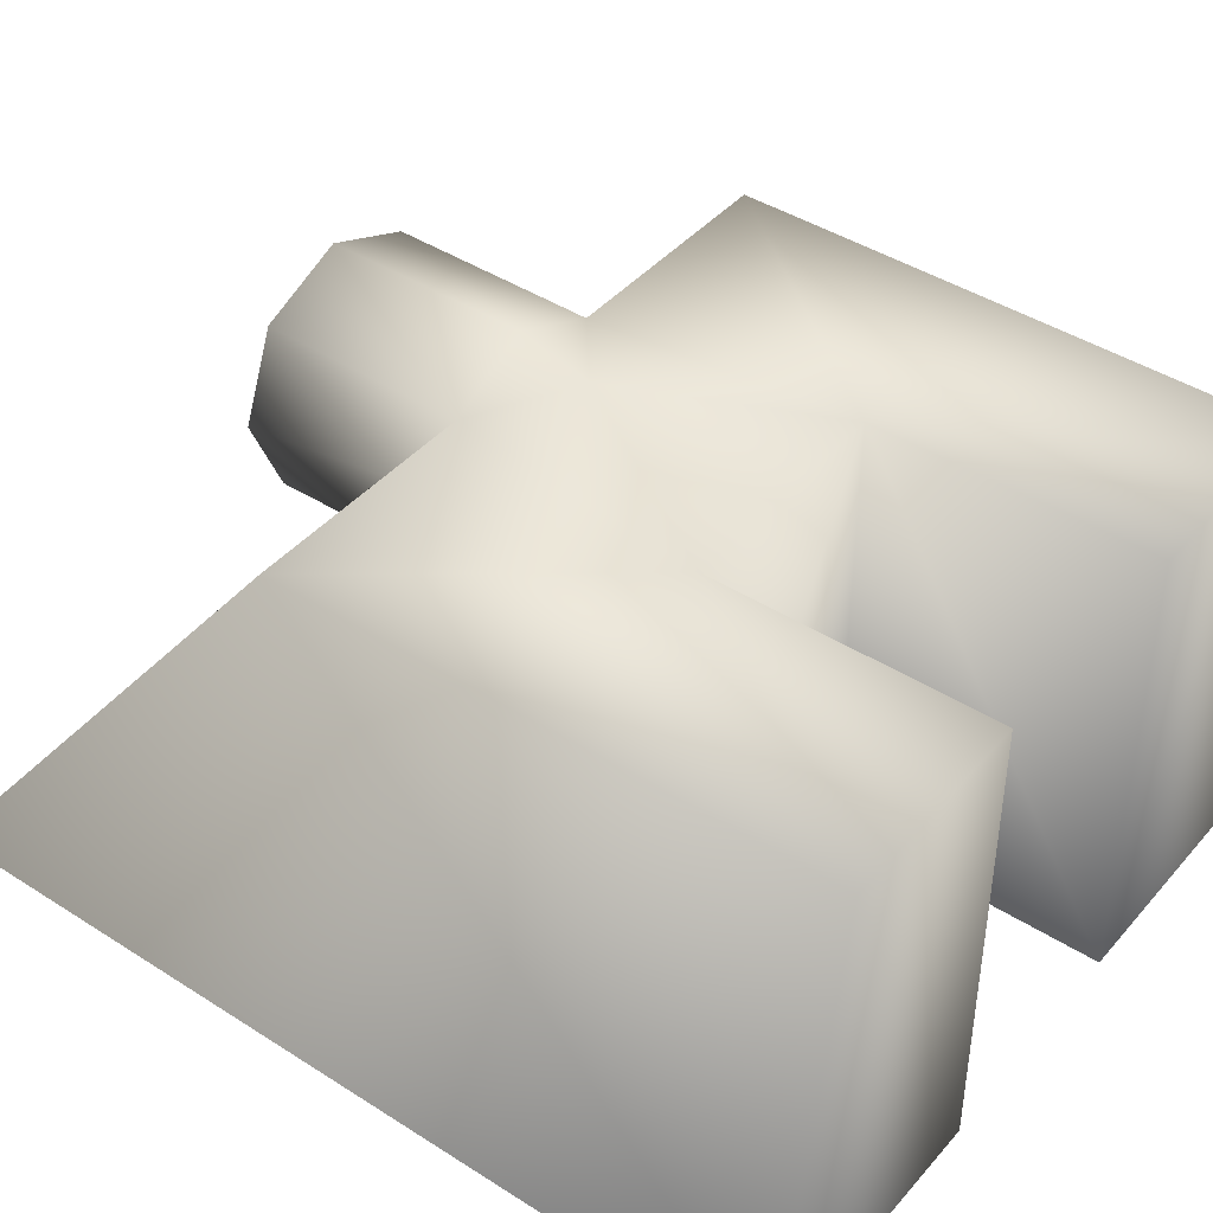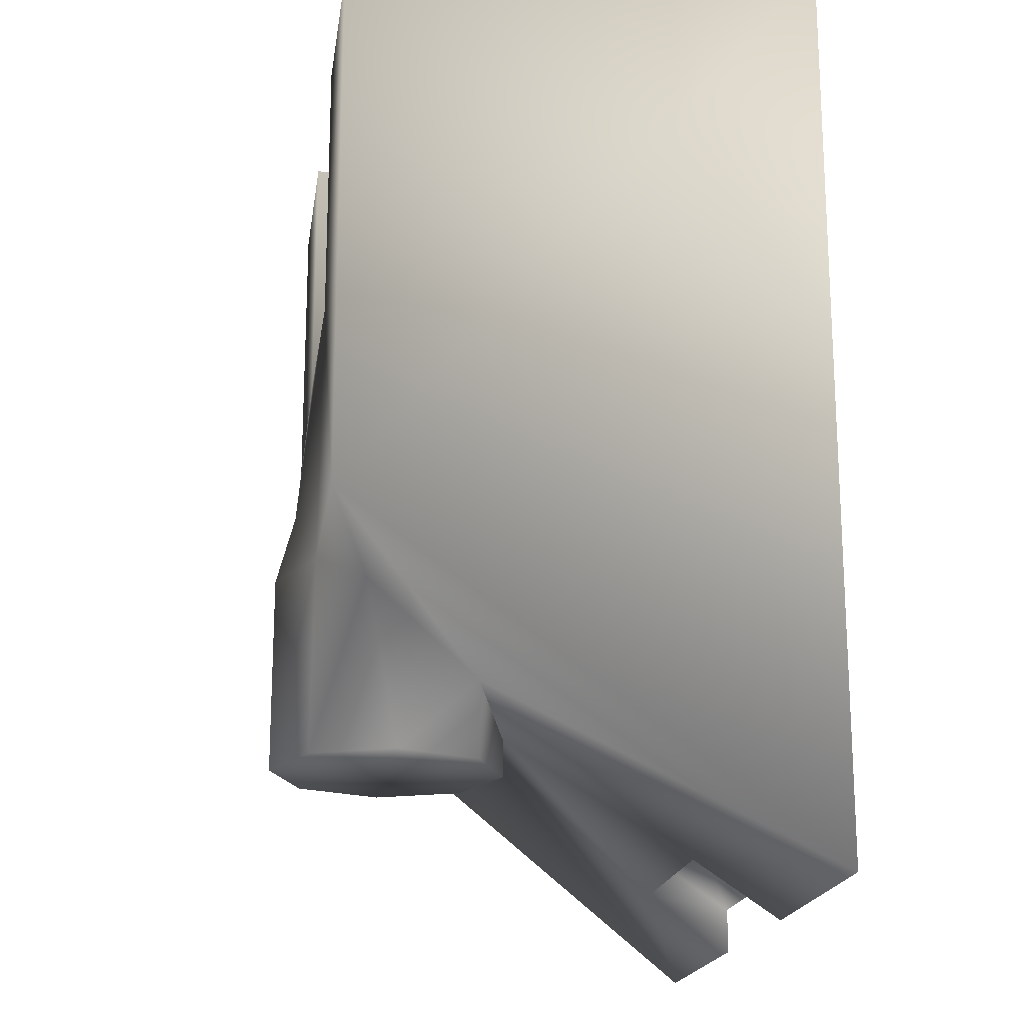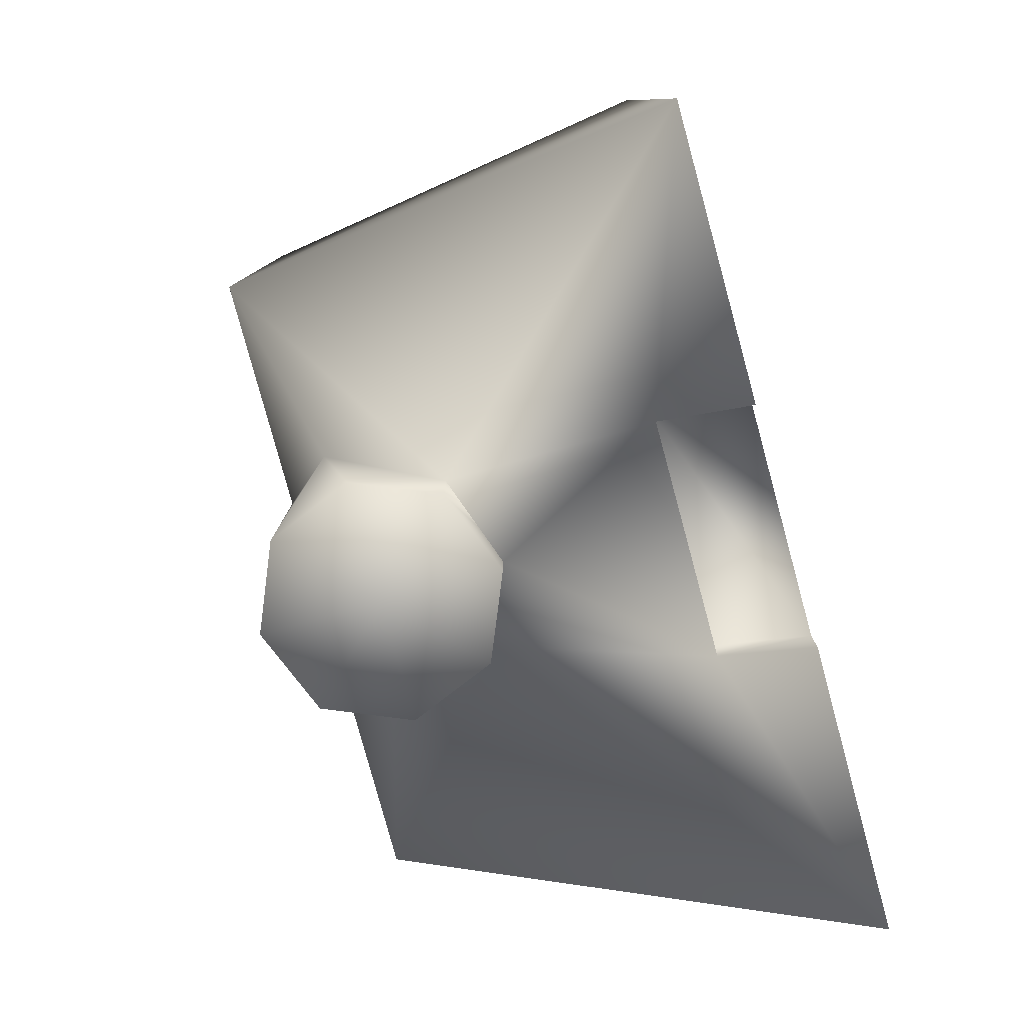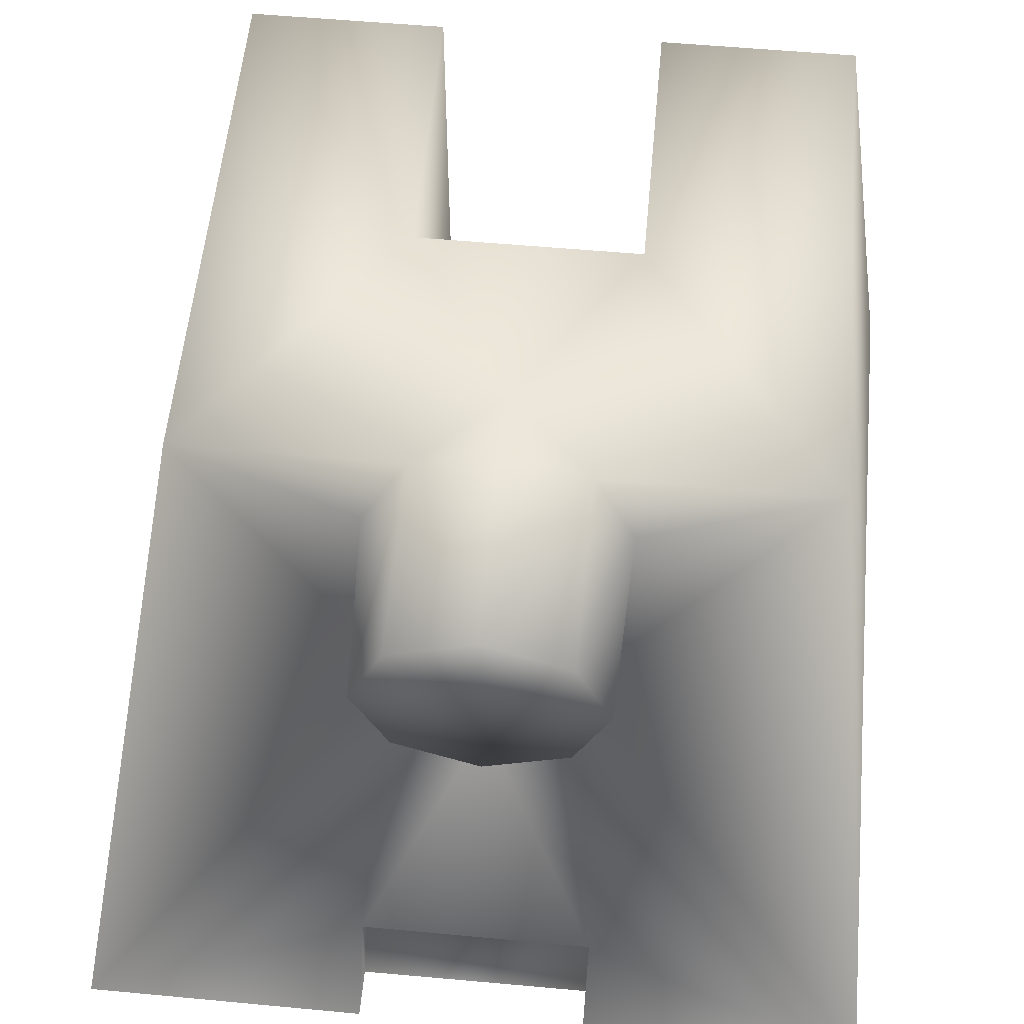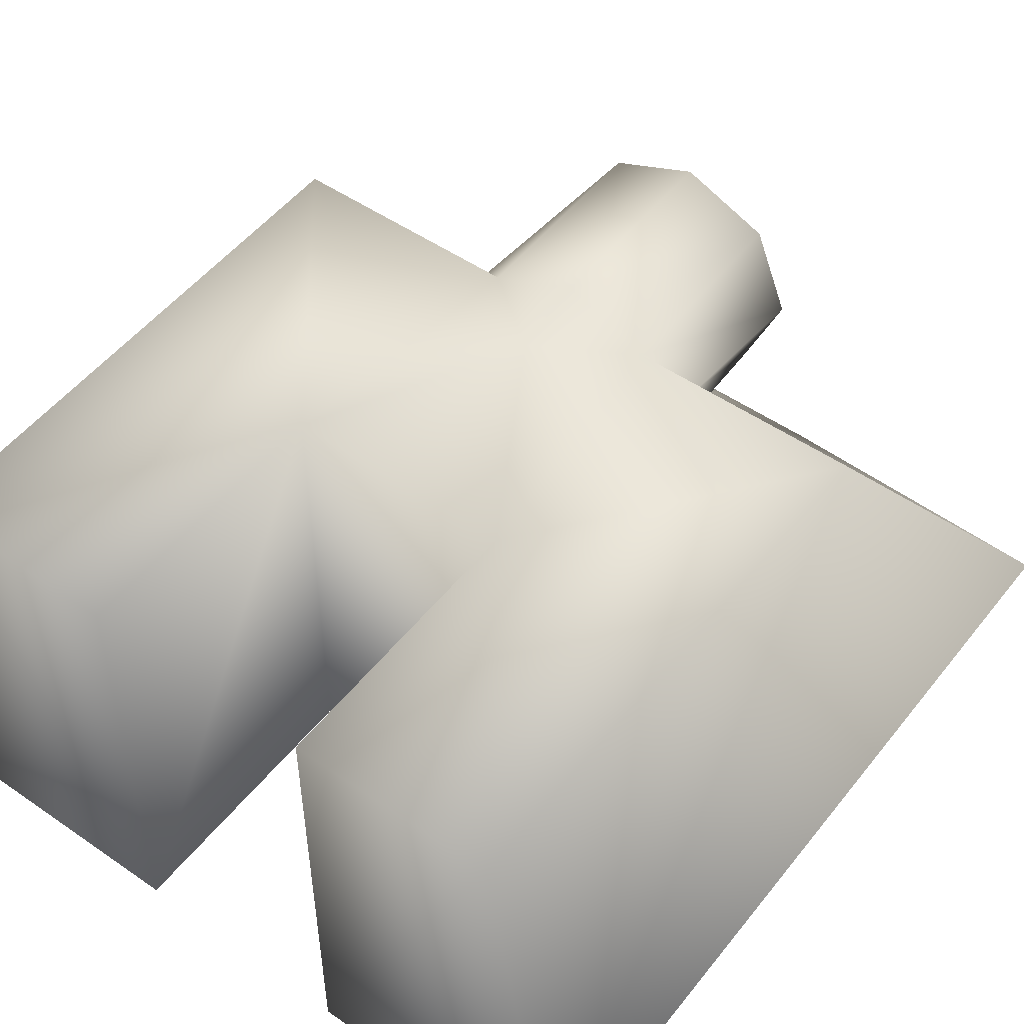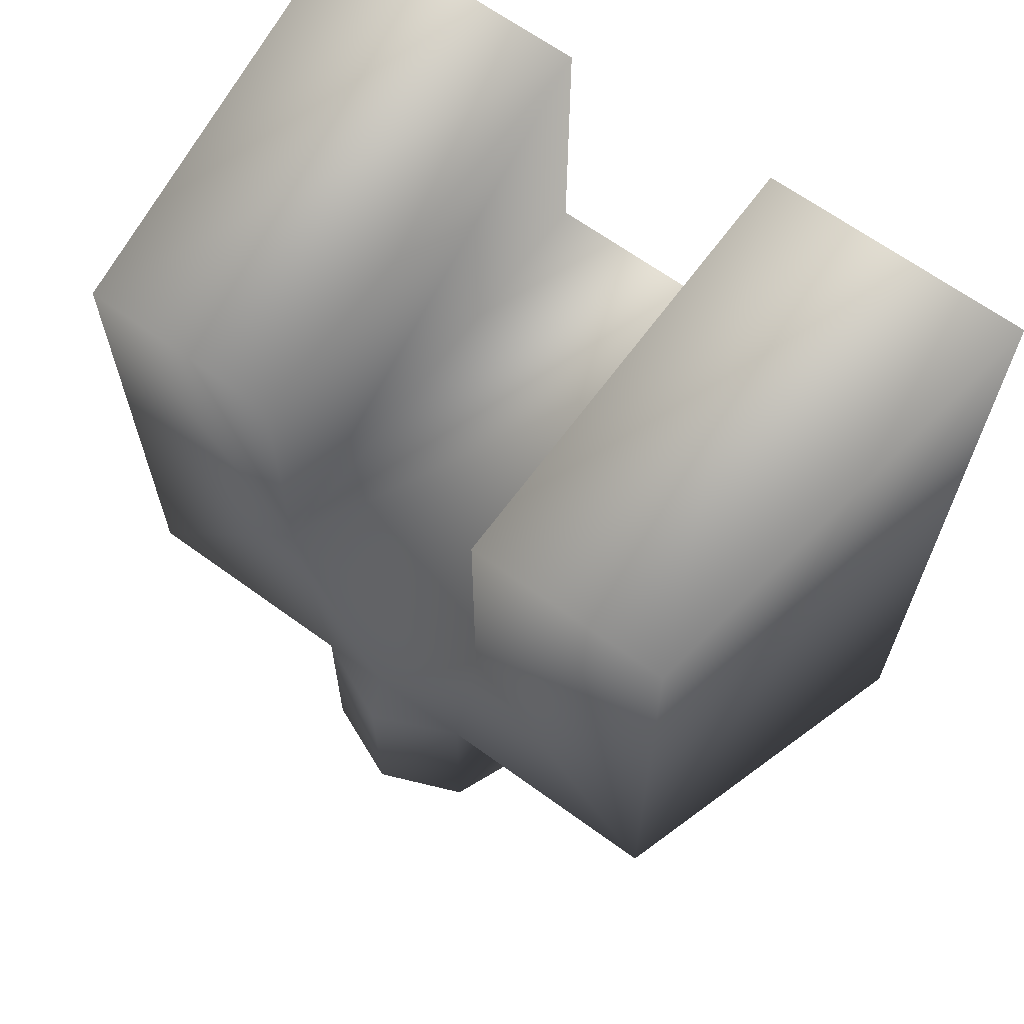
<metadata>
{"format":"obj","ext":"obj","renderer":"f3d","projection":"perspective","resolution":1024,"background":"white","views":[{"elev":42.4,"azim":-52.7,"up":"+Y"},{"elev":-18.7,"azim":-98.1,"up":"+Z"},{"elev":-80.0,"azim":-74.8,"up":"+Z"},{"elev":58.3,"azim":-174.7,"up":"+Y"},{"elev":50.8,"azim":37.0,"up":"+Y"},{"elev":65.6,"azim":-143.8,"up":"+Z"}]}
</metadata>
<code>
g fcbg_wasteland_debris_04
v -0.3355 1.378 1.334
v -0.9268 1.378 1.334
v -0.3355 1.378 0.5154
v -0.9369 1.378 -0.2611
v -0.2471 1.378 -0.2616
v -0.3736 1.233 -0.3527
v 0.004889 1.433 -0.05479
v -0.2454 0.8794 -0.621
v 0.3355 1.378 0.5154
v -1.142 0.002341 -1.331
v 0.2608 1.378 -0.2615
v -0.333 0.2572 -1.163
v -0.333 0.0009699 -1.334
v 0.00771 0.7737 -0.7416
v 0.333 0.2576 -1.161
v 0.2665 0.8749 -0.624
v -0.333 0.2572 -1.029
v -0.333 0.0009699 -1.201
v 0.333 0.0009699 -1.201
v 0.333 0.2576 -1.027
v 0.333 0.0009699 -1.334
v 1.142 0.002341 -1.331
v 0.9369 1.378 -0.2611
v 0.3872 1.231 -0.3543
v 1.142 0.00234 1.334
v 0.9268 1.378 1.334
v 0.9268 1.378 1.334
v 0.3355 1.378 1.334
v -0.9268 1.378 1.334
v -0.3355 0.002329 1.334
v -1.142 0.00234 1.334
v -0.3355 1.378 1.334
v -0.3355 1.378 0.5154
v -0.3355 0.002318 0.5154
v 0.3355 1.378 0.5154
v 0.3355 0.002318 0.5154
v -1.142 0.00234 1.334
v -1.142 0.002341 -1.331
v -0.9369 1.378 -0.2611
v -0.9268 1.378 1.334
v 0.9268 1.378 1.334
v 1.142 0.00234 1.334
v 0.3355 0.002329 1.334
v 0.3355 1.378 1.334
v 0.3355 1.378 0.5154
v 0.3355 0.002318 0.5154
v -0.2459 0.8784 -0.8613
v 0.007144 0.7736 -0.5767
v 0.007144 0.7736 -0.8613
v -0.2454 0.8794 -0.621
v -0.3507 1.131 -0.8613
v -0.3736 1.233 -0.3527
v 0.007144 0.7736 -0.8613
v 0.007144 0.7736 -0.5767
v 0.2665 0.8749 -0.624
v 0.2602 0.8784 -0.8613
v 0.3872 1.231 -0.3543
v 0.365 1.131 -0.8613
v 0.2608 1.378 -0.2615
v 0.2602 1.385 -0.8613
v 0.007144 1.489 -0.2645
v 0.004889 1.433 -0.05479
v 0.007144 1.489 -0.8613
v -0.2471 1.378 -0.2616
v -0.2459 1.385 -0.8613
v -0.3736 1.233 -0.3527
v -0.3507 1.131 -0.8613
v 0.365 1.131 -0.8613
v 0.007144 1.131 -0.8613
v 0.2602 0.8784 -0.8613
v 0.2602 1.385 -0.8613
v 0.007144 0.7736 -0.8613
v 0.007144 1.489 -0.8613
v -0.2459 0.8784 -0.8613
v -0.2459 1.385 -0.8613
v -0.3507 1.131 -0.8613
g fcbg_wasteland_debris_04_0
f 3 2 1
f 4 2 3
f 3 5 4
f 5 6 4
f 7 5 3
f 6 8 4
f 3 9 7
f 8 10 4
f 7 9 11
f 10 8 12
f 13 10 12
f 8 14 12
f 12 14 15
f 15 14 16
f 12 17 13
f 12 15 17
f 17 18 13
f 18 17 19
f 17 20 19
f 15 20 17
f 19 20 15
f 21 19 15
f 21 15 22
f 22 15 16
f 23 22 16
f 24 23 16
f 25 22 23
f 26 25 23
f 24 11 23
f 11 9 23
f 23 9 27
f 27 9 28
f 31 30 29
f 30 32 29
f 32 30 33
f 30 34 33
f 35 33 34
f 36 35 34
f 39 38 37
f 40 39 37
f 43 42 41
f 44 43 41
f 43 44 45
f 46 43 45
f 49 48 47
f 48 50 47
f 47 50 51
f 50 52 51
f 55 54 53
f 56 55 53
f 57 55 56
f 58 57 56
f 59 57 58
f 60 59 58
f 61 59 60
f 61 62 59
f 63 61 60
f 61 64 62
f 64 61 63
f 65 64 63
f 66 64 65
f 67 66 65
f 70 69 68
f 68 69 71
f 72 69 70
f 71 69 73
f 74 69 72
f 73 69 75
f 76 69 74
f 75 69 76

</code>
